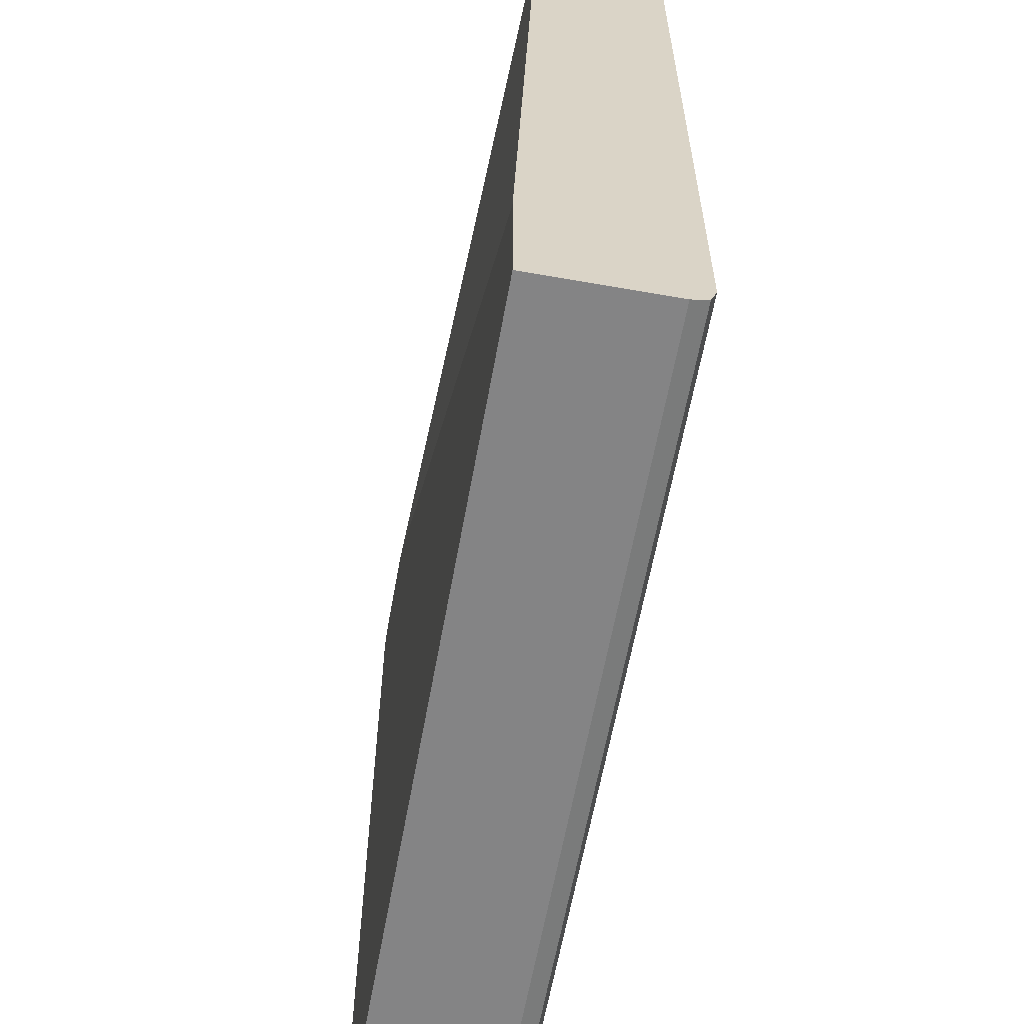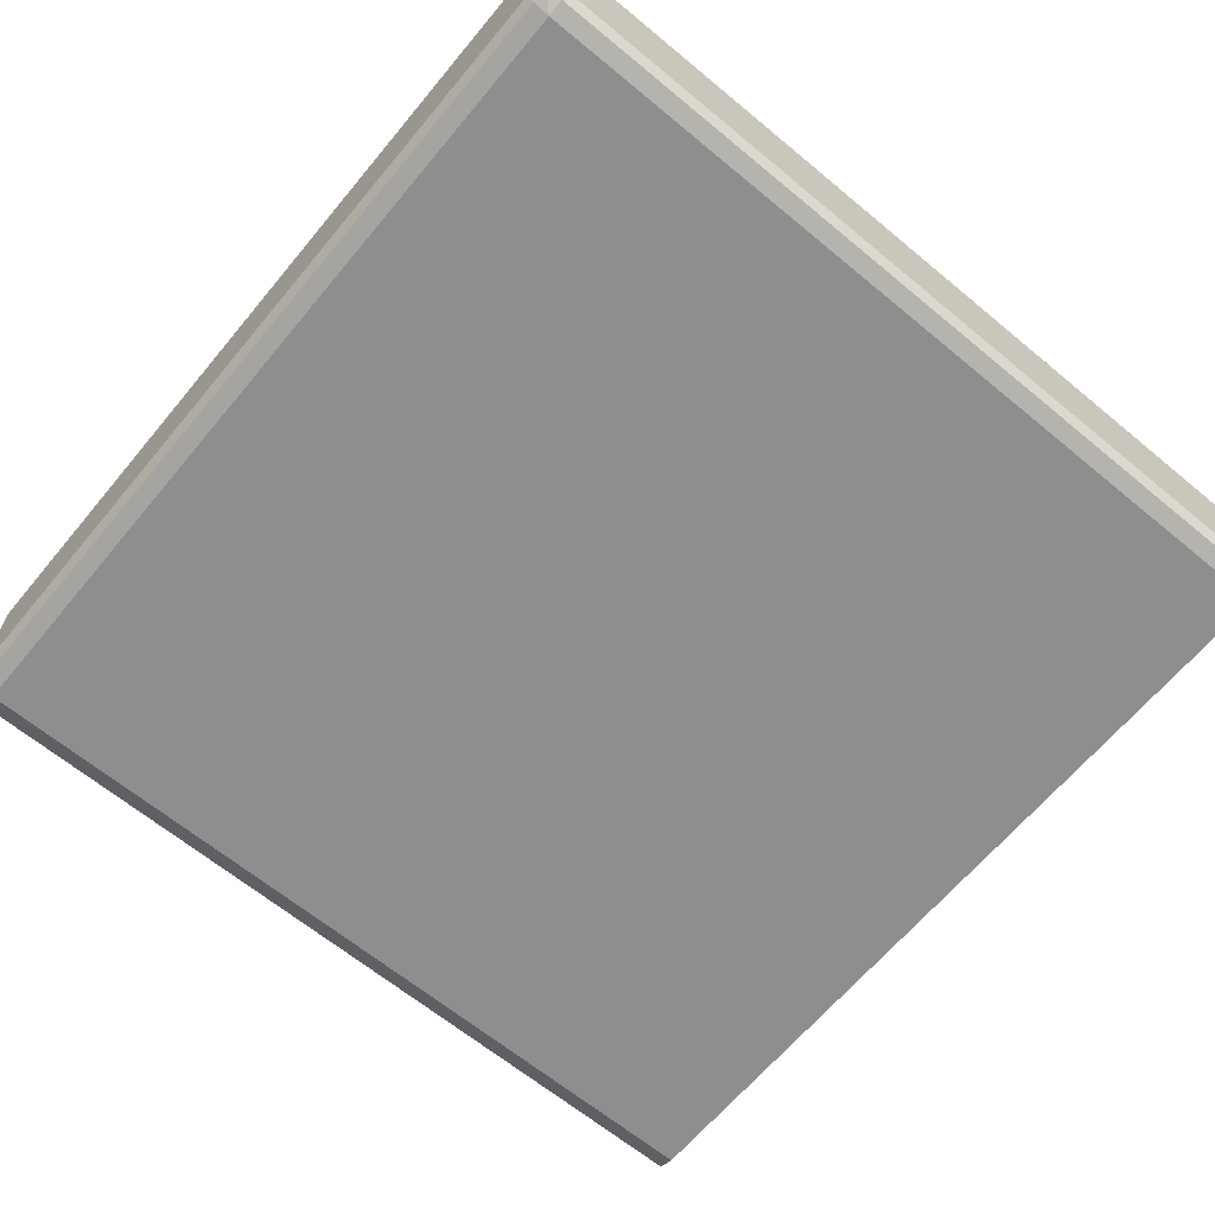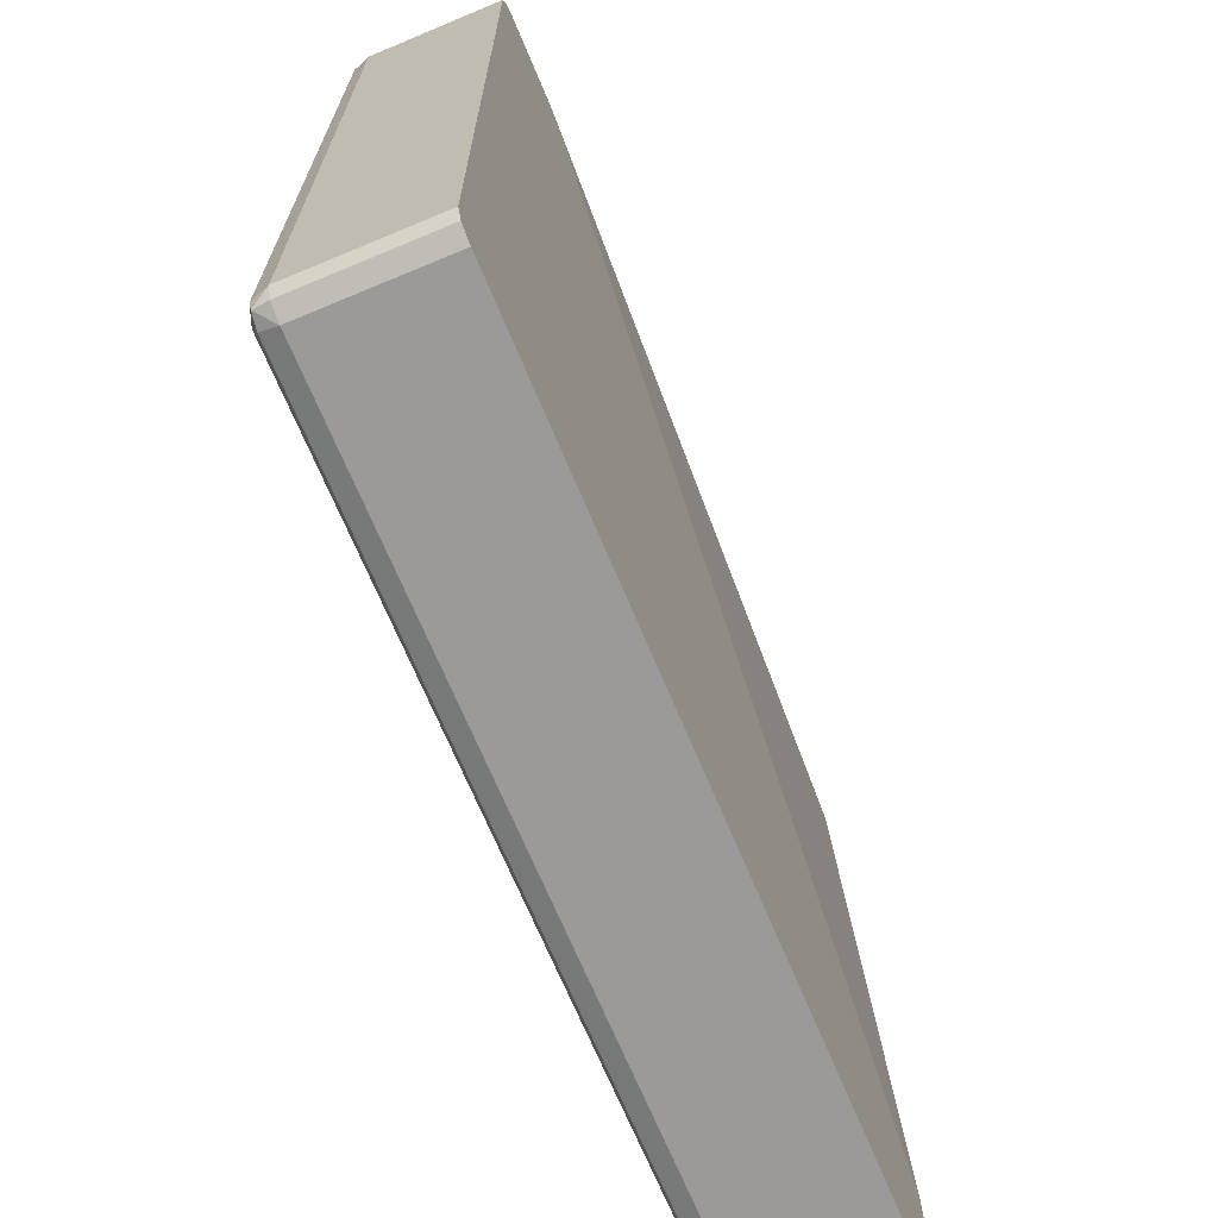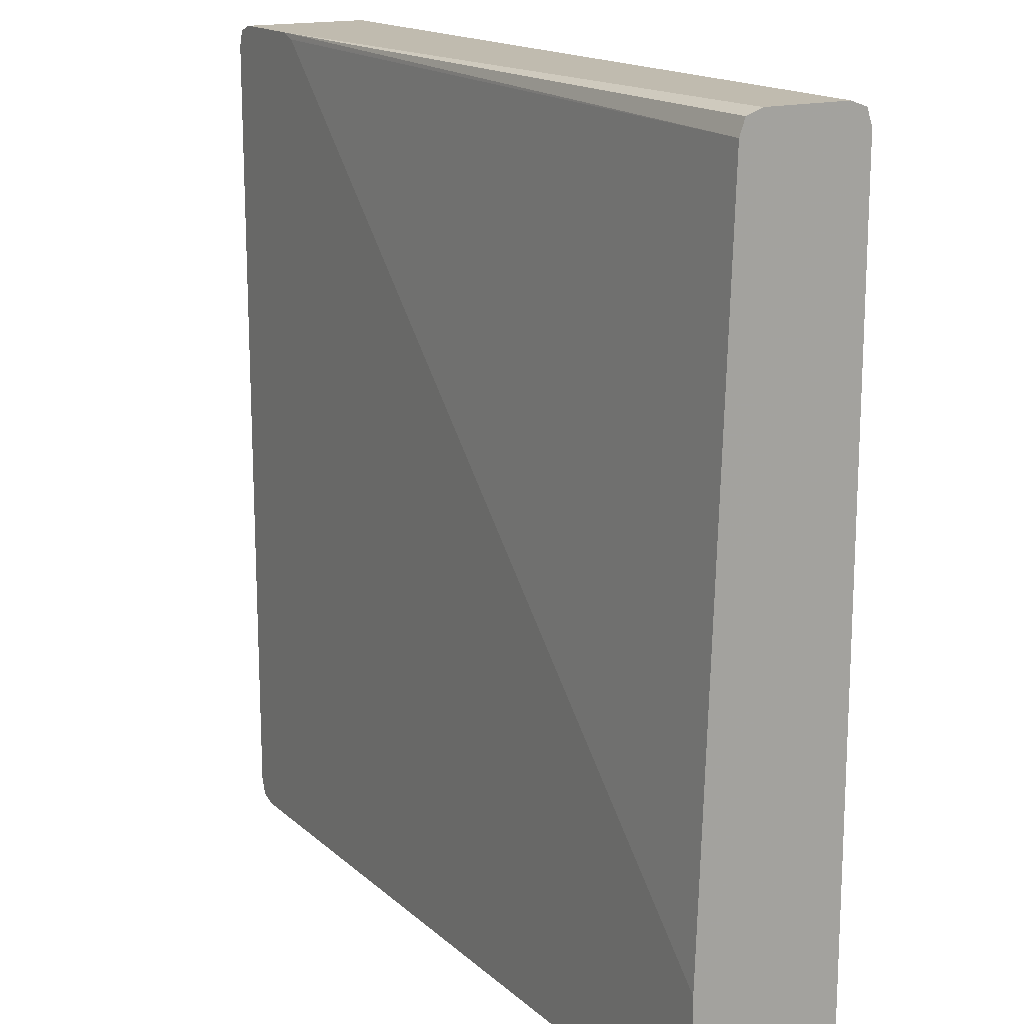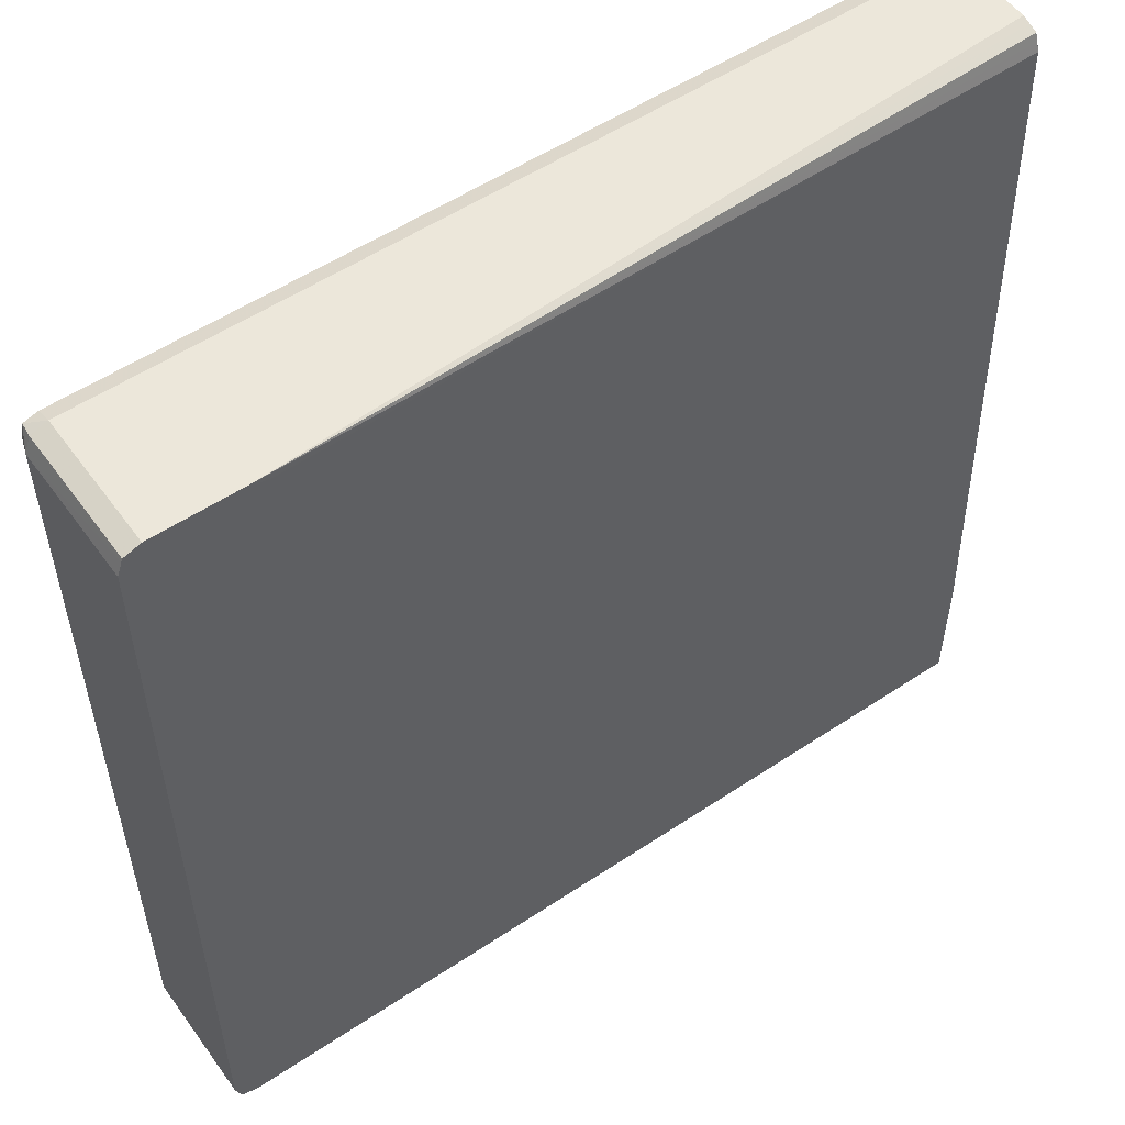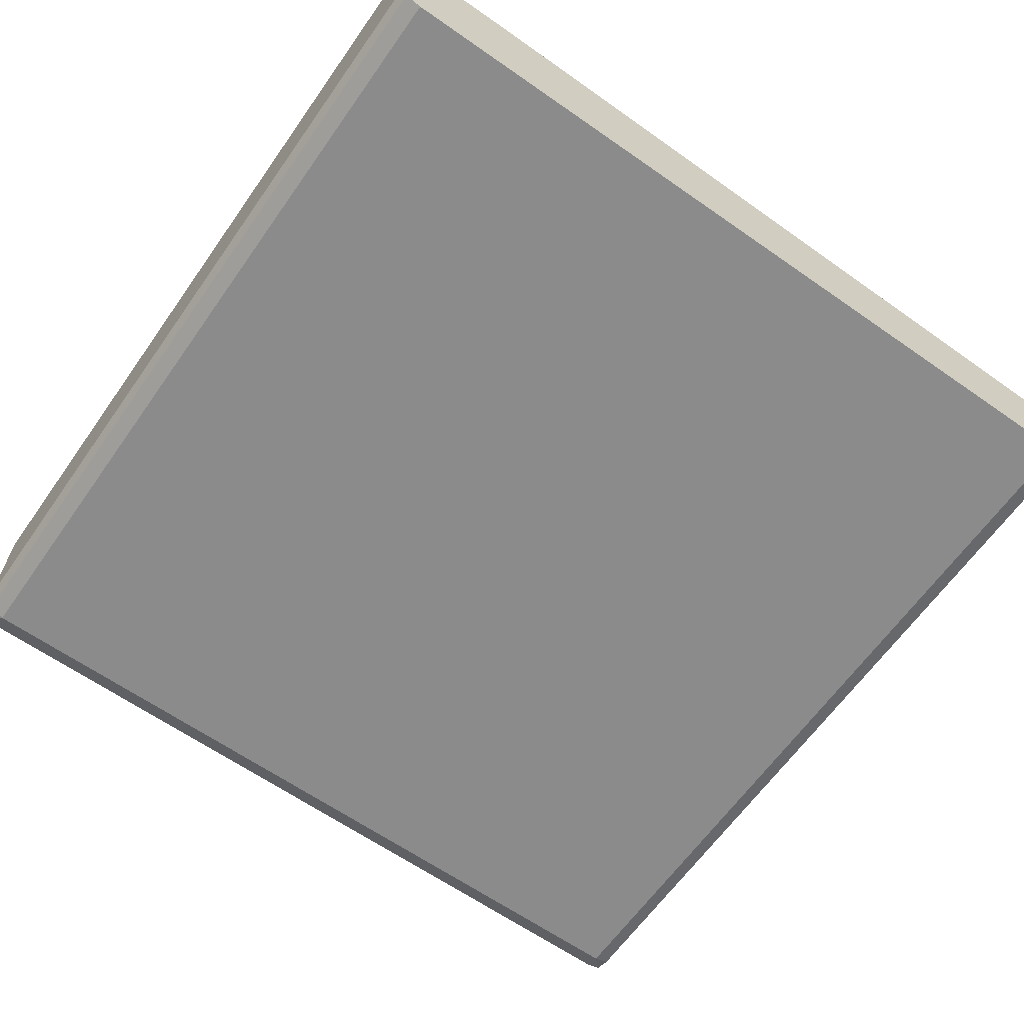
<metadata>
{"format":"obj","ext":"obj","renderer":"f3d","projection":"perspective","resolution":1024,"background":"white","views":[{"elev":-61.5,"azim":-100.2,"up":"+Z"},{"elev":-65.0,"azim":140.2,"up":"+Y"},{"elev":-69.4,"azim":112.7,"up":"+Z"},{"elev":16.2,"azim":-120.6,"up":"+Z"},{"elev":54.1,"azim":144.7,"up":"+Z"},{"elev":-63.8,"azim":-125.2,"up":"+Y"}]}
</metadata>
<code>
v 0.1777 -0.2164 0.1975
v 0.1767 -0.2164 0.2005
v 0.1777 -0.2475 0.1975
v 0.1777 -0.2164 0.0025
v 0.1764 -0.2164 0.2014
v 0.1764 -0.2475 0.2014
v 0.1759 -0.2509 0.2009
v 0.1764 -0.2514 0.1975
v 0.1777 -0.2475 0.0025
v 0.1764 -0.2164 -0.001362
v 0.1725 -0.2164 0.2027
v 0.1725 -0.2475 0.2027
v 0.1725 -0.2527 0.1975
v 0.1725 -0.2514 0.2014
v 0.1764 -0.2514 0.0025
v 0.1759 -0.2509 -0.0008994
v 0.1764 -0.2475 -0.001362
v 0.1755 -0.2164 -0.001664
v 0.1525 -0.2164 0.2027
v -0.02508 -0.2475 0.2027
v -0.02508 -0.2527 0.1975
v 0.1725 -0.2527 0.0025
v -0.02508 -0.2514 0.2014
v 0.1725 -0.2514 -0.001362
v 0.1725 -0.2475 -0.00275
v 0.1725 -0.2164 -0.00275
v 0.1494 -0.2164 0.2017
v -0.02508 -0.2223 0.1975
v -0.02508 -0.223 0.1995
v -0.02508 -0.2236 0.2014
v -0.02508 -0.2256 0.2021
v -0.02508 -0.2275 0.2027
v -0.02508 -0.2527 0.0025
v -0.02508 -0.252 0.0004886
v -0.02508 -0.2514 -0.001362
v -0.02508 -0.2494 -0.002086
v -0.02508 -0.2475 -0.00275
v -0.02508 -0.2164 -0.00275
v 0.1486 -0.2164 0.2014
v -0.02508 -0.2164 0.02783
f 1 2 3
f 1 3 9
f 1 9 4
f 1 4 10
f 1 10 18
f 1 18 26
f 1 26 38
f 1 38 40
f 1 40 39
f 1 39 27
f 1 27 19
f 1 19 11
f 1 11 5
f 1 5 2
f 2 5 6
f 2 6 3
f 3 6 7
f 3 7 8
f 3 8 15
f 3 15 9
f 4 9 17
f 4 17 10
f 5 11 12
f 5 12 6
f 6 12 7
f 7 13 8
f 7 12 14
f 7 14 13
f 8 13 22
f 8 22 15
f 9 15 16
f 9 16 17
f 10 17 18
f 11 19 32
f 11 32 20
f 11 20 12
f 12 20 23
f 12 23 14
f 13 14 23
f 13 23 21
f 13 21 33
f 13 33 22
f 15 22 16
f 16 24 25
f 16 25 17
f 16 22 24
f 17 25 18
f 18 25 26
f 19 27 28
f 19 28 29
f 19 29 30
f 19 30 31
f 19 31 32
f 20 32 31
f 20 31 30
f 20 30 29
f 20 29 28
f 20 28 40
f 20 40 38
f 20 38 37
f 20 37 36
f 20 36 35
f 20 35 34
f 20 34 33
f 20 33 21
f 20 21 23
f 22 33 34
f 22 34 24
f 24 34 35
f 24 35 36
f 24 36 25
f 25 36 37
f 25 37 38
f 25 38 26
f 27 39 28
f 28 39 40

</code>
